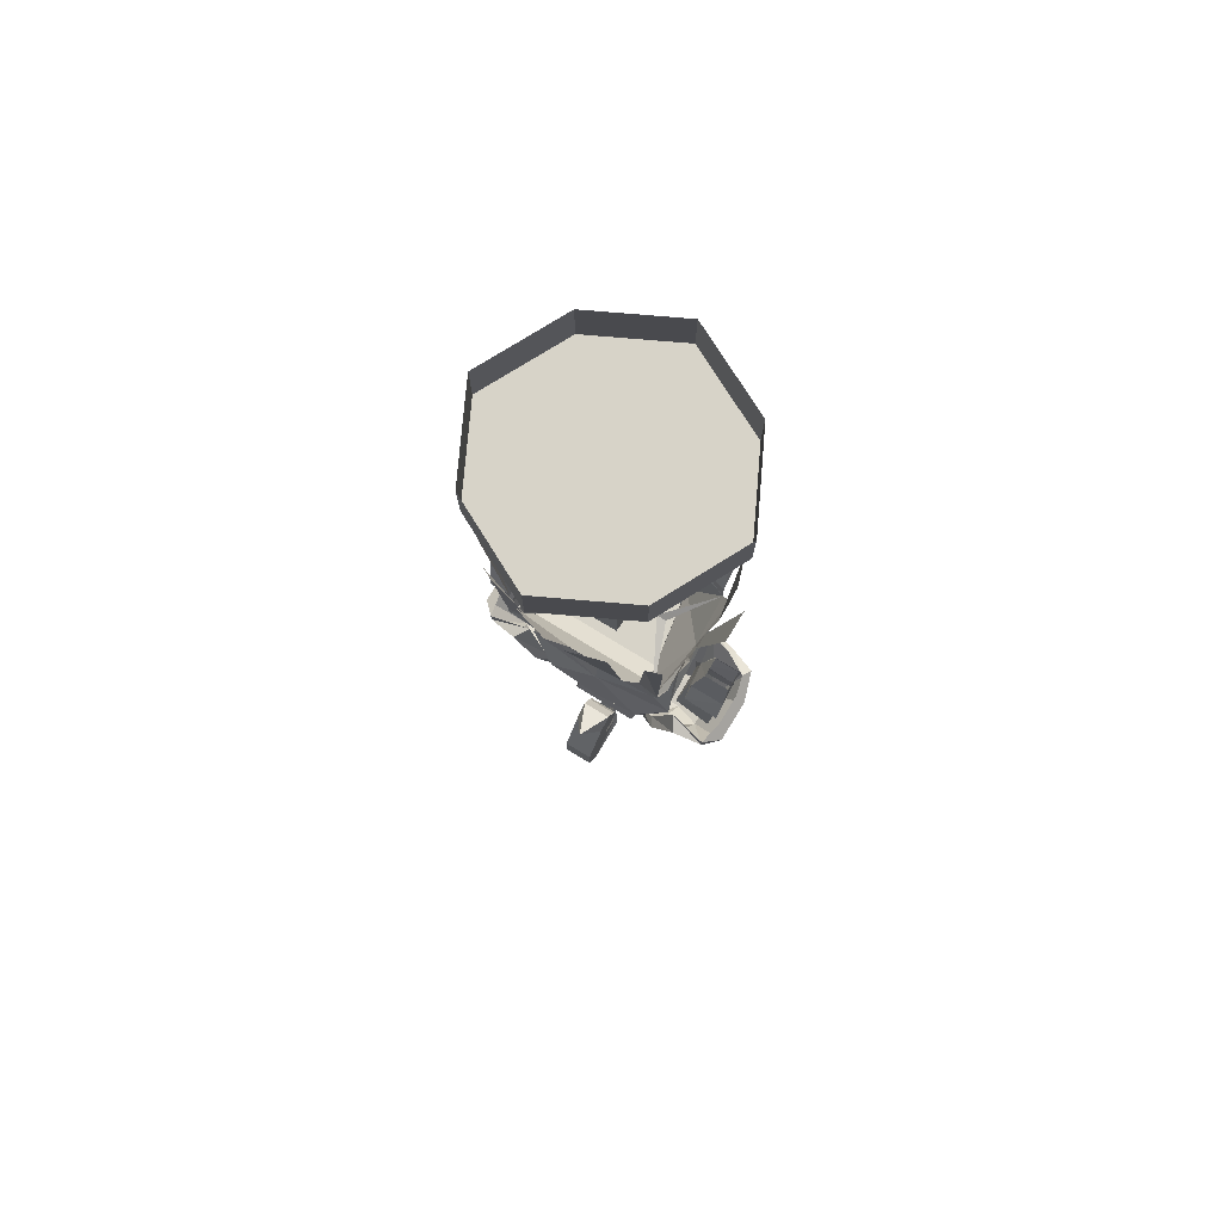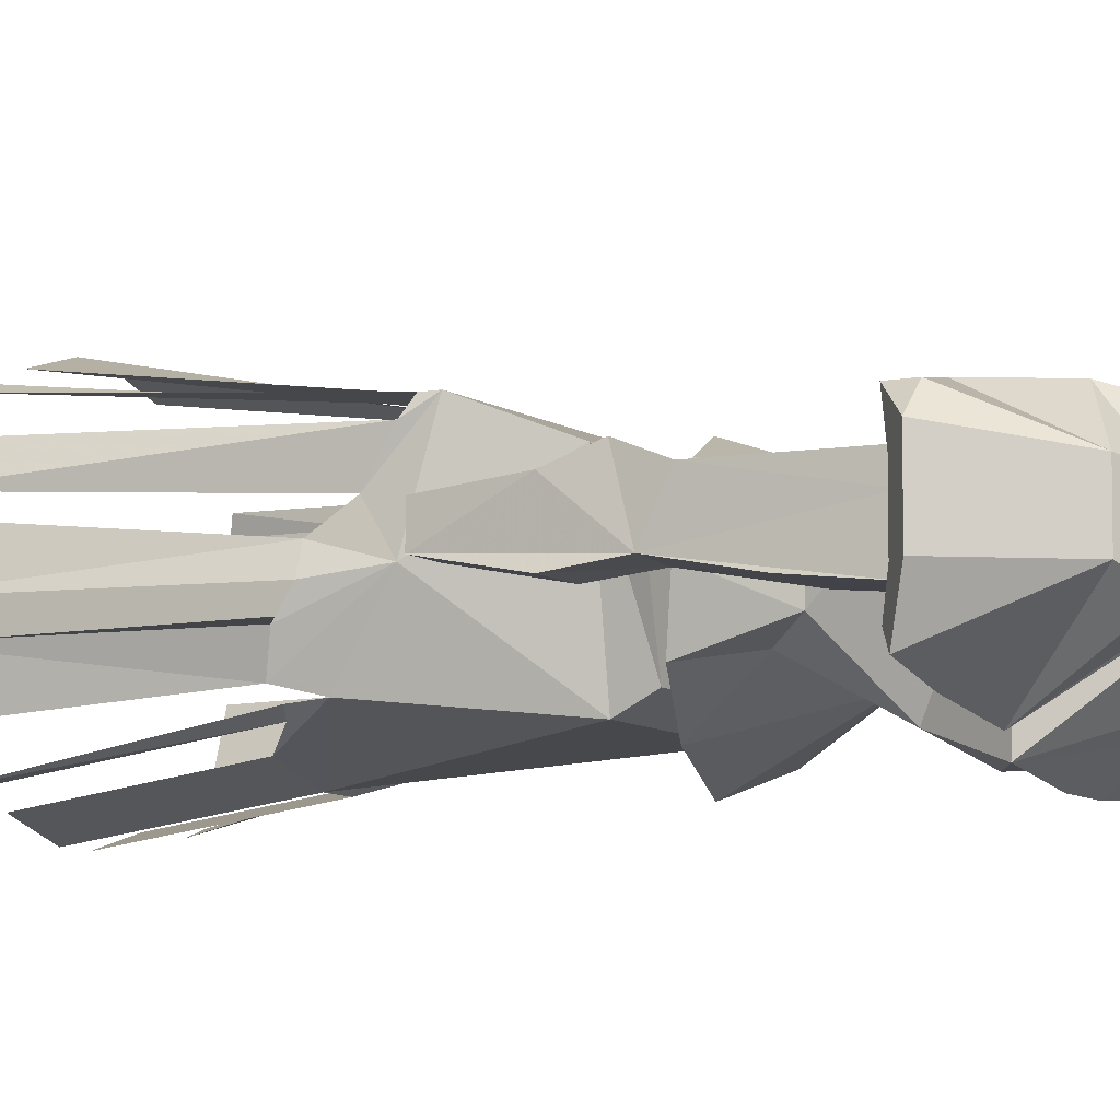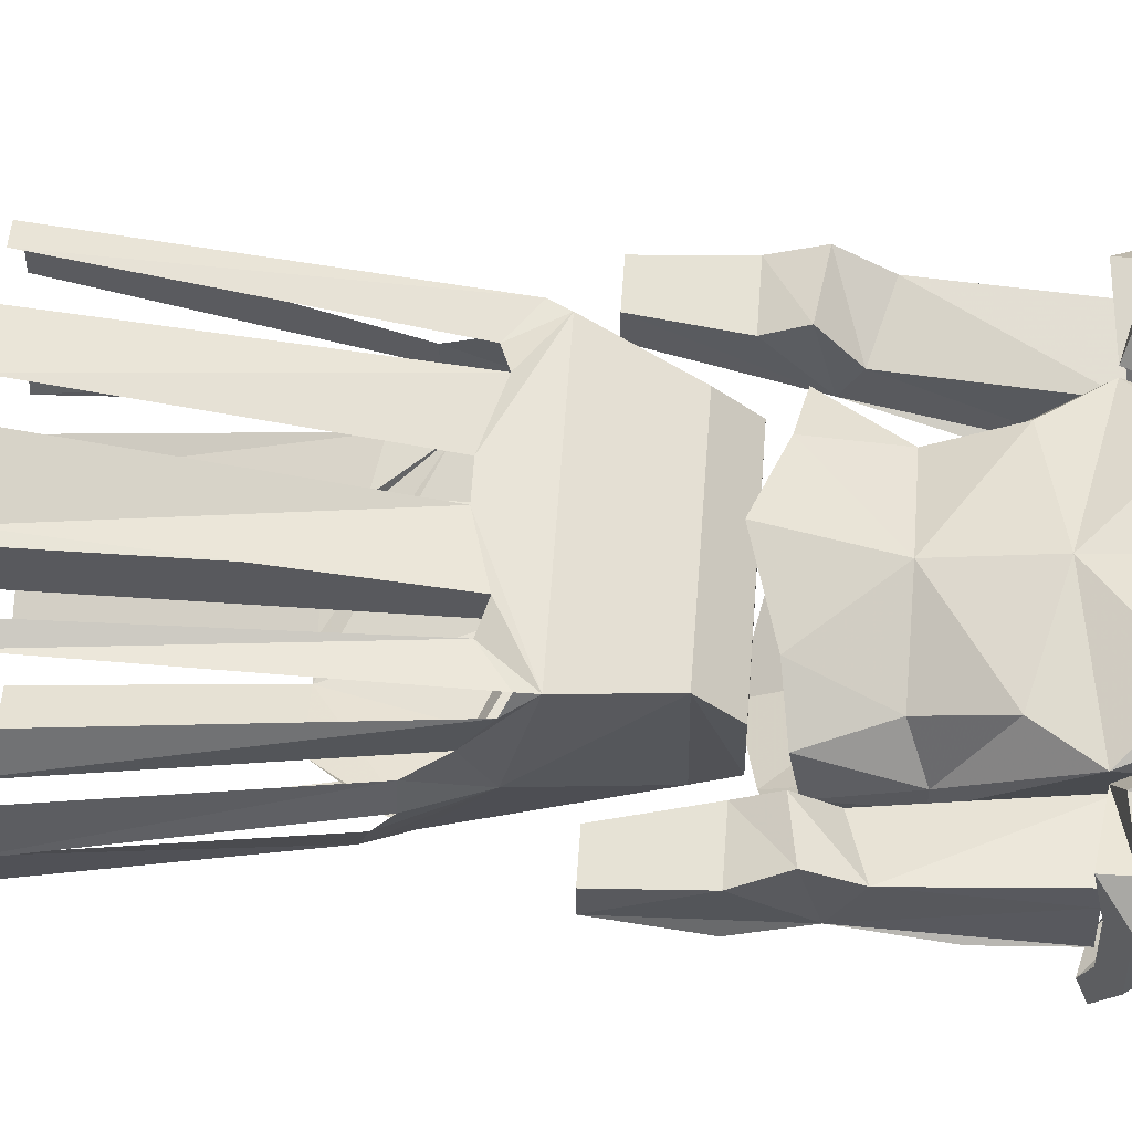
<metadata>
{"format":"obj","ext":"obj","renderer":"f3d","projection":"perspective","resolution":1024,"background":"white","views":[{"elev":76.6,"azim":31.4,"up":"+Y"},{"elev":-8.1,"azim":-61.0,"up":"+Z"},{"elev":59.7,"azim":-86.0,"up":"+Z"}]}
</metadata>
<code>
v 0.02344 -0.7578 0
v -0.02344 -0.7578 0
v -0.02344 -0.07812 0
v 0.02344 -0.07812 0
v 0.02344 -0.7344 0.04688
v 0.02344 -0.07812 0.04688
v -0.02344 -0.7344 0.04688
v -0.02344 -0.07812 0.04688
v 0.125 0 0.1484
v 0 0 0.2109
v 0 -0.07812 0.2109
v 0.125 -0.07812 0.1484
v 0.1875 0 0.02344
v 0.1875 -0.07812 0.02344
v 0.125 0 -0.1016
v 0.125 -0.07812 -0.1016
v 0 0 -0.1641
v 0 -0.07812 -0.1641
v -0.125 0 -0.1016
v -0.125 -0.07812 -0.1016
v -0.1875 0 0.02344
v -0.1875 -0.07812 0.02344
v -0.125 0 0.1484
v -0.125 -0.07812 0.1484
v -0.03906 -1.336 -0.125
v -0.03906 -1.266 -0.125
v -0.02344 -1.266 -0.125
v -0.02344 -1.336 -0.125
v -0.01562 -1.336 -0.125
v -0.01562 -1.266 -0.125
v 0.01562 -1.266 -0.125
v 0.01562 -1.336 -0.125
v 0.03906 -1.266 -0.125
v 0.03906 -1.336 -0.125
v 0.01562 -1.328 -0.1172
v -0.01562 -1.328 -0.1172
v -0.07812 -1.312 -0.1094
v -0.07031 -1.266 -0.1094
v -0.07031 -1.266 -0.03125
v -0.007812 -1.266 -0.1094
v 0.007812 -1.266 -0.1094
v 0.07031 -1.266 -0.03125
v 0.07031 -1.266 -0.1094
v 0.02344 -1.336 -0.125
v 0.02344 -1.266 -0.125
v 0.03906 -1.227 0.03125
v 0.07031 -1.281 0
v 0.07812 -1.281 0
v 0.07812 -1.312 -0.1094
v 0.05469 -1.32 -0.1094
v 0.04688 -1.352 -0.1094
v 0 -1.352 -0.1094
v -0.04688 -1.352 -0.1094
v -0.05469 -1.32 -0.1094
v -0.07031 -1.289 -0.03906
v -0.07812 -1.281 0
v -0.07031 -1.281 0
v -0.03906 -1.227 0.03125
v -0.01562 -1.219 -0.03906
v -0.03906 -1.227 -0.07031
v 0 -1.203 -0.09375
v 0.03906 -1.227 -0.07031
v 0.01562 -1.219 -0.03906
v 0.03906 -1.172 0.03906
v -0.03906 -1.172 0.03906
v 0.05469 -1.344 0.04688
v 0.0625 -1.359 -0.01562
v 0.07031 -1.289 -0.03906
v 0.03125 -1.406 0.007812
v 0 -1.375 -0.09375
v -0.03125 -1.406 0.007812
v -0.0625 -1.359 -0.01562
v 0 -1.414 0.01562
v 0 -1.375 0.03906
v -0.05469 -1.344 0.04688
v -0.02344 -1.484 0.03906
v -0.02344 -1.492 0.1094
v -0.02344 -1.422 0.05469
v -0.02344 -1.414 0.07812
v -0.02344 -1.461 0.1328
v -0.02344 -1.398 0.1328
v -0.02344 -1.398 0.07812
v 0.02344 -1.414 0.07812
v 0.02344 -1.398 0.07812
v 0.02344 -1.398 0.1328
v 0.02344 -1.461 0.1328
v 0.02344 -1.492 0.1094
v 0.02344 -1.422 0.05469
v 0.02344 -1.484 0.03906
v -0.02344 -1.367 0.1172
v -0.02344 -1.383 0.05469
v 0.02344 -1.383 0.05469
v 0.02344 -1.367 0.1172
v -0.02344 -1.328 0.09375
v -0.02344 -1.367 0.04688
v 0.02344 -1.367 0.04688
v 0.02344 -1.328 0.09375
v 0 -1.281 0.125
v -0.02344 -1.305 0.07031
v -0.02344 -1.336 0.05469
v 0.02344 -1.336 0.05469
v 0.02344 -1.305 0.07031
v 0.03125 -1.164 -0.02344
v -0.03125 -1.164 -0.02344
v 0 -1.125 -0.07812
v 0.01562 -1.117 -0.08594
v 0.1094 -1.07 -0.1172
v 0.1172 -1.078 0.03906
v 0.09375 -1.117 0.0625
v 0.07031 -1.156 0.05469
v 0 -1.164 0.05469
v -0.07031 -1.156 0.05469
v 0.125 -1.164 -0.03906
v 0.125 -1.172 0.01562
v 0.07812 -1.172 0.01562
v 0.0625 -1.172 -0.02344
v 0.1172 -1.07 -0.1016
v 0.1641 -1.148 -0.02344
v 0.1641 -1.148 0.03125
v 0.1094 -1.117 0.07812
v 0.08594 -1.164 0.0625
v 0.04688 -1.172 0.03125
v 0.0625 -1.164 -0.03125
v 0.1172 -1.07 -0.09375
v 0.1562 -1.047 -0.07812
v 0.1641 -1.055 -0.08594
v 0.2031 -1.047 -0.07031
v 0.2188 -1.062 -0.02344
v 0.2188 -1.062 0.04688
v 0.1953 -1.062 0.07031
v 0.1484 -1.055 0.07812
v 0.1016 -1.117 0.0625
v 0.07812 -1.156 0.05469
v 0.1328 -1.047 0.05469
v 0.1953 -1.039 0.07031
v 0.2031 -1.047 0.03125
v 0.2031 -1.047 -0.02344
v 0.1953 -1.039 -0.05469
v -0.07812 -1.172 0.01562
v -0.125 -1.164 0.02344
v -0.125 -1.164 -0.03906
v -0.0625 -1.172 -0.02344
v -0.0625 -1.164 -0.03125
v -0.04688 -1.164 0.03125
v -0.08594 -1.164 0.0625
v -0.1094 -1.117 0.07812
v -0.1562 -1.148 0.03125
v -0.1562 -1.148 -0.02344
v -0.1172 -1.07 -0.1016
v -0.1172 -1.07 -0.09375
v -0.1562 -1.047 -0.07812
v -0.1641 -1.055 -0.08594
v -0.1953 -1.039 -0.05469
v -0.2031 -1.047 -0.07031
v -0.2031 -1.047 -0.02344
v -0.2188 -1.062 -0.02344
v -0.2031 -1.047 0.03125
v -0.2188 -1.062 0.04688
v -0.1953 -1.039 0.07031
v -0.1953 -1.062 0.07031
v -0.1328 -1.047 0.05469
v -0.1484 -1.055 0.07812
v -0.1016 -1.117 0.0625
v -0.07812 -1.156 0.05469
v 0.125 -1.047 0.05469
v 0.07812 -1.094 0.07812
v 0 -1.117 0.07812
v -0.07812 -1.094 0.07812
v -0.09375 -1.117 0.0625
v -0.1172 -1.078 0.03906
v -0.1094 -1.07 -0.1172
v -0.01562 -1.117 -0.08594
v 0.01562 -1.094 -0.1016
v 0.02344 -1.062 -0.125
v 0 -1.047 -0.1094
v 0.07031 -1.047 -0.1094
v 0.08594 -1.008 -0.09375
v 0.1016 -0.9531 -0.03125
v 0.1016 -0.9531 -0.007812
v 0.09375 -1 0.05469
v 0 -1.023 0.07031
v -0.125 -1.047 0.05469
v -0.1094 -0.9531 -0.03125
v -0.08594 -1.008 -0.09375
v -0.07031 -1.047 -0.1172
v -0.02344 -1.062 -0.125
v -0.01562 -1.094 -0.1016
v 0.08594 -0.9375 0.03125
v 0 -0.9375 0.05469
v -0.09375 -1 0.05469
v -0.1094 -0.9531 -0.007812
v -0.125 -0.8828 0
v -0.1172 -0.875 -0.05469
v -0.08594 -0.9219 -0.04688
v 0 -0.9531 -0.0625
v 0 -1 -0.08594
v -0.08594 -0.9375 0.03125
v -0.1172 -0.875 0.03906
v 0.08594 -0.9219 -0.04688
v 0.1172 -0.875 -0.05469
v 0.125 -0.8828 0
v 0.1172 -0.875 0.03906
v 0.07031 -0.8672 0.0625
v 0 -0.8438 0.08594
v -0.07031 -0.8672 0.0625
v 0 -0.8438 -0.1172
v 0.07031 -0.8594 -0.09375
v -0.07031 -0.8594 -0.09375
v 0.2031 -0.8828 0.05469
v 0.1953 -0.9219 0.03906
v 0.1953 -0.8984 -0.007812
v 0.2031 -0.8438 0.03906
v 0.1484 -0.875 0.05469
v 0.1406 -0.9062 0.02344
v 0.125 -1.055 0.03125
v 0.1875 -1.047 0.03906
v 0.1875 -1.047 0.01562
v 0.1875 -1.047 -0.03125
v 0.1953 -0.9766 -0.02344
v 0.1406 -0.8906 -0.007812
v 0.2031 -0.8438 -0.01562
v 0.2031 -0.7656 0
v 0.2031 -0.7656 0.03125
v 0.1641 -0.7656 0.03125
v 0.1484 -0.8438 0.03906
v 0.125 -1.055 -0.03125
v 0.125 -1.055 0.01562
v 0.125 -0.9766 -0.02344
v -0.1953 -0.8984 -0.007812
v -0.1953 -0.9219 0.03906
v -0.1953 -0.8828 0.05469
v -0.2031 -0.8438 0.03906
v -0.2031 -0.7656 0
v -0.2031 -0.8438 -0.01562
v -0.1406 -0.8906 -0.007812
v -0.1953 -0.9766 -0.02344
v -0.1875 -1.047 -0.03125
v -0.1875 -1.047 0.01562
v -0.1875 -1.047 0.03906
v -0.125 -1.055 0.03125
v -0.1406 -0.9062 0.02344
v -0.1484 -0.875 0.05469
v -0.1484 -0.8438 0.03906
v -0.1641 -0.7656 0.03125
v -0.2031 -0.7656 0.03125
v -0.1641 -0.7656 0
v -0.1562 -0.8438 -0.01562
v -0.125 -1.055 0.01562
v -0.125 -1.055 -0.03125
v -0.125 -0.9766 -0.02344
v 0.1562 -0.8438 -0.01562
v 0.1641 -0.7656 0
v 0.07031 -0.8516 -0.0625
v 0.09375 -0.8203 0.07031
v 0.09375 -0.8516 0.03906
v -0.1016 -0.8516 0.03906
v -0.07812 -0.8516 -0.0625
v -0.07812 -0.8203 -0.07812
v 0.07031 -0.8203 -0.07812
v 0.1328 -0.7188 0.007812
v 0.1172 -0.7422 0.1016
v 0 -0.7422 0.1016
v -0.1016 -0.8203 0.07031
v -0.1328 -0.7188 0.007812
v -0.125 -0.6719 -0.0625
v -0.01562 -0.6016 -0.1016
v 0.1328 -0.6719 -0.0625
v 0.1484 -0.6406 -0.05469
v 0.1484 -0.6484 -0.02344
v 0.1406 -0.6641 0
v 0.1406 -0.6641 0.02344
v 0.1328 -0.6953 0.04688
v 0.1328 -0.7188 0.08594
v 0.125 -0.7266 0.1016
v 0.09375 -0.7031 0.1016
v 0.07031 -0.7109 0.1094
v 0.01562 -0.6953 0.1094
v -0.01562 -0.6953 0.1094
v -0.125 -0.7422 0.1016
v -0.1328 -0.6953 0.04688
v -0.1406 -0.6641 0.02344
v -0.1484 -0.6641 0
v -0.1484 -0.6484 -0.02344
v -0.1406 -0.6406 -0.05469
v 0.07031 -0.6016 -0.08594
v 0.01562 -0.4219 -0.125
v 0.07031 -0.4219 -0.1094
v 0.01562 -0.6016 -0.1016
v 0.1172 -0.4219 -0.1094
v 0.1406 -0.4219 -0.1016
v 0.1328 -0.6328 -0.0625
v 0.09375 -0.625 -0.07031
v 0.1484 -0.4219 -0.07031
v 0.1641 -0.4219 -0.02344
v 0.1875 -0.4219 0
v 0.1875 -0.4219 0.04688
v 0.1641 -0.4219 0.0625
v 0.1562 -0.4297 0.09375
v 0.1406 -0.4297 0.125
v 0.1172 -0.4297 0.1328
v 0.01562 -0.4297 0.1641
v 0.07031 -0.4297 0.1484
v 0.07812 -0.7188 0
v 0.0625 -0.7188 0
v -0.04688 -0.7188 0
v -0.0625 -0.7188 0
v -0.07031 -0.4219 -0.1094
v -0.01562 -0.4219 -0.125
v -0.07031 -0.6016 -0.08594
v -0.09375 -0.625 -0.07031
v -0.1094 -0.6328 -0.0625
v -0.1328 -0.4219 -0.1016
v -0.1172 -0.4219 -0.1016
v -0.1797 -0.4219 -0.02344
v -0.1719 -0.4219 -0.07031
v -0.01562 -0.4297 0.1641
v -0.07031 -0.4297 0.1484
v -0.07031 -0.7109 0.1094
v -0.09375 -0.7031 0.1016
v -0.125 -0.7266 0.1016
v -0.1328 -0.7188 0.08594
v -0.1797 -0.4219 0.0625
v -0.1641 -0.4297 0.09375
v -0.1328 -0.4297 0.125
v -0.1172 -0.4297 0.1328
v -0.1875 -0.4219 0.04688
v -0.1953 -0.4219 0
f 1 2 3
f 1 3 4
f 1 4 5
f 5 4 6
f 5 6 7
f 7 6 8
f 7 8 2
f 2 8 3
f 9 10 11
f 9 11 12
f 9 12 13
f 13 12 14
f 13 14 15
f 15 14 16
f 15 16 17
f 17 16 18
f 17 18 19
f 19 18 20
f 19 20 21
f 21 20 22
f 21 22 23
f 23 22 24
f 23 24 10
f 10 24 11
f 11 24 12
f 12 24 22
f 12 22 20
f 12 20 18
f 12 18 16
f 12 16 14
f 25 26 27
f 25 27 28
f 29 30 31
f 29 31 32
f 25 26 33
f 25 33 34
f 25 34 35
f 25 35 36
f 25 36 37
f 25 37 26
f 26 37 38
f 26 38 39
f 26 39 40
f 26 40 33
f 33 40 41
f 33 41 42
f 33 42 43
f 33 43 34
f 33 34 44
f 33 44 45
f 42 46 47
f 42 47 48
f 42 48 43
f 43 48 49
f 43 49 34
f 34 49 35
f 35 49 50
f 35 50 51
f 35 51 52
f 35 52 36
f 36 52 53
f 36 53 54
f 36 54 37
f 37 54 55
f 37 55 56
f 37 56 38
f 38 56 39
f 39 56 57
f 39 57 58
f 39 58 59
f 39 59 60
f 39 60 40
f 40 60 61
f 40 61 41
f 41 61 62
f 41 62 42
f 42 62 63
f 42 63 46
f 46 63 64
f 46 64 65
f 46 65 58
f 46 58 66
f 46 66 47
f 47 66 67
f 47 67 68
f 47 68 48
f 48 68 49
f 49 68 50
f 50 68 67
f 50 67 51
f 51 67 69
f 51 69 70
f 51 70 52
f 52 70 53
f 53 70 71
f 53 71 72
f 53 72 54
f 54 72 55
f 55 72 57
f 55 57 56
f 59 63 61
f 59 61 60
f 62 61 63
f 70 69 71
f 71 69 73
f 71 73 74
f 71 74 75
f 71 75 72
f 72 75 57
f 57 75 58
f 58 75 66
f 66 75 74
f 66 74 69
f 66 69 67
f 69 74 73
f 73 76 77
f 73 77 78
f 78 77 79
f 79 77 80
f 79 80 81
f 79 81 82
f 79 82 83
f 83 82 84
f 83 84 85
f 83 85 86
f 83 86 87
f 83 87 88
f 88 87 73
f 73 87 89
f 73 89 76
f 76 89 87
f 76 87 77
f 77 87 86
f 77 86 80
f 80 86 85
f 80 85 81
f 81 85 90
f 81 90 82
f 82 90 91
f 82 91 84
f 84 91 92
f 84 92 93
f 84 93 85
f 85 93 90
f 90 93 94
f 90 94 91
f 91 94 95
f 91 95 92
f 92 95 96
f 92 96 97
f 92 97 93
f 93 97 94
f 94 97 98
f 94 98 99
f 94 99 100
f 94 100 95
f 95 100 96
f 96 100 101
f 96 101 97
f 97 101 102
f 97 102 98
f 98 102 99
f 99 102 101
f 99 101 100
f 103 64 63
f 103 63 104
f 103 104 105
f 103 105 106
f 103 106 107
f 103 107 108
f 103 108 109
f 103 109 110
f 103 110 64
f 64 110 111
f 64 111 65
f 65 111 112
f 65 112 104
f 65 104 59
f 65 59 58
f 104 63 59
f 113 114 115
f 113 115 116
f 113 116 117
f 113 117 118
f 113 118 114
f 114 118 119
f 114 119 120
f 114 120 121
f 114 121 115
f 115 121 122
f 115 122 123
f 115 123 116
f 116 123 117
f 117 123 124
f 117 124 125
f 117 125 126
f 117 126 118
f 118 126 127
f 118 127 128
f 118 128 119
f 119 128 129
f 119 129 130
f 119 130 131
f 119 131 120
f 120 131 132
f 120 132 133
f 120 133 121
f 121 133 122
f 131 134 132
f 134 131 130
f 134 130 135
f 135 130 129
f 135 129 136
f 136 129 128
f 136 128 137
f 137 128 127
f 137 127 138
f 138 127 126
f 138 126 125
f 139 140 141
f 139 141 142
f 139 142 143
f 139 143 144
f 139 144 145
f 139 145 140
f 140 145 146
f 140 146 147
f 140 147 148
f 140 148 141
f 141 148 149
f 141 149 142
f 142 149 143
f 143 149 150
f 150 149 151
f 151 149 152
f 151 152 153
f 153 152 154
f 153 154 155
f 155 154 156
f 155 156 157
f 157 156 158
f 157 158 159
f 159 158 160
f 159 160 161
f 161 160 162
f 161 162 163
f 163 162 146
f 163 146 164
f 164 146 145
f 164 145 144
f 147 158 156
f 147 156 148
f 148 156 154
f 148 154 152
f 148 152 149
f 147 160 158
f 160 147 162
f 162 147 146
f 109 108 165
f 109 165 166
f 109 166 110
f 110 166 167
f 110 167 111
f 111 167 112
f 112 167 168
f 112 168 169
f 112 169 104
f 104 169 170
f 104 170 171
f 104 171 172
f 104 172 105
f 105 172 106
f 106 172 173
f 106 173 107
f 107 173 174
f 107 174 175
f 107 175 176
f 107 176 177
f 107 177 108
f 108 177 178
f 108 178 165
f 165 178 179
f 165 179 180
f 165 180 181
f 165 181 166
f 166 181 167
f 167 181 168
f 168 181 182
f 168 182 169
f 169 182 170
f 170 182 183
f 170 183 184
f 170 184 171
f 171 184 185
f 171 185 175
f 171 175 186
f 171 186 187
f 171 187 172
f 172 187 173
f 173 187 174
f 174 187 186
f 174 186 175
f 179 188 180
f 180 188 189
f 180 189 181
f 181 189 190
f 181 190 182
f 182 190 191
f 182 191 183
f 183 191 192
f 183 192 193
f 183 193 194
f 183 194 184
f 184 194 195
f 184 195 196
f 184 196 175
f 184 175 185
f 190 197 191
f 191 197 198
f 191 198 192
f 196 195 177
f 196 177 176
f 196 176 175
f 195 199 177
f 177 199 178
f 178 199 200
f 178 200 201
f 178 201 179
f 179 201 202
f 179 202 188
f 188 202 203
f 188 203 189
f 189 203 204
f 189 204 205
f 189 205 197
f 189 197 190
f 195 206 207
f 195 207 199
f 199 207 200
f 208 206 195
f 208 195 194
f 208 194 193
f 205 198 197
f 172 106 105
f 209 210 211
f 209 211 212
f 209 212 213
f 209 213 214
f 209 214 210
f 210 214 215
f 210 215 216
f 210 216 217
f 210 217 211
f 211 217 218
f 211 218 219
f 211 219 220
f 211 220 221
f 211 221 222
f 211 222 212
f 212 222 223
f 212 223 224
f 212 224 225
f 212 225 213
f 213 225 220
f 213 220 214
f 214 220 226
f 214 226 227
f 214 227 215
f 220 219 228
f 220 228 226
f 226 228 218
f 218 228 219
f 229 230 231
f 229 231 232
f 229 232 233
f 229 233 234
f 229 234 235
f 229 235 236
f 229 236 237
f 229 237 238
f 229 238 230
f 230 238 239
f 230 239 240
f 230 240 241
f 230 241 242
f 230 242 231
f 231 242 243
f 231 243 232
f 232 243 244
f 232 244 245
f 232 245 233
f 242 241 235
f 242 235 243
f 243 235 244
f 244 235 246
f 246 235 247
f 246 247 233
f 233 247 234
f 234 247 235
f 241 240 248
f 241 248 249
f 241 249 235
f 235 249 250
f 235 250 236
f 236 250 237
f 237 250 249
f 221 220 251
f 221 251 222
f 222 251 252
f 252 251 220
f 252 220 224
f 224 220 225
f 253 254 255
f 253 255 256
f 253 256 257
f 253 257 258
f 253 258 259
f 253 259 254
f 254 259 260
f 254 260 261
f 254 261 262
f 254 262 263
f 254 263 255
f 255 263 256
f 256 263 257
f 257 263 258
f 258 263 264
f 258 264 265
f 258 265 266
f 258 266 259
f 259 266 267
f 259 267 260
f 260 267 268
f 260 268 269
f 260 269 270
f 260 270 271
f 260 271 272
f 260 272 261
f 261 272 273
f 261 273 274
f 261 274 275
f 261 275 276
f 261 276 277
f 261 277 262
f 262 277 278
f 262 278 279
f 262 279 263
f 263 279 264
f 264 279 280
f 264 280 281
f 264 281 282
f 264 282 283
f 264 283 284
f 264 284 265
f 285 286 287
f 286 285 288
f 288 285 267
f 288 267 266
f 289 290 291
f 289 291 292
f 292 291 267
f 292 267 285
f 293 294 269
f 293 269 268
f 270 295 296
f 270 296 271
f 272 297 298
f 272 298 273
f 274 299 300
f 274 300 275
f 301 277 276
f 301 276 302
f 303 304 267
f 304 303 261
f 265 305 306
f 306 305 279
f 307 308 266
f 307 266 309
f 309 266 265
f 309 265 310
f 310 265 311
f 310 311 312
f 310 312 313
f 284 283 314
f 284 314 315
f 278 316 317
f 278 317 318
f 278 318 279
f 279 318 319
f 279 319 320
f 279 320 321
f 279 321 280
f 280 321 322
f 322 321 323
f 324 320 319
f 324 319 325
f 281 326 327
f 281 327 282

</code>
